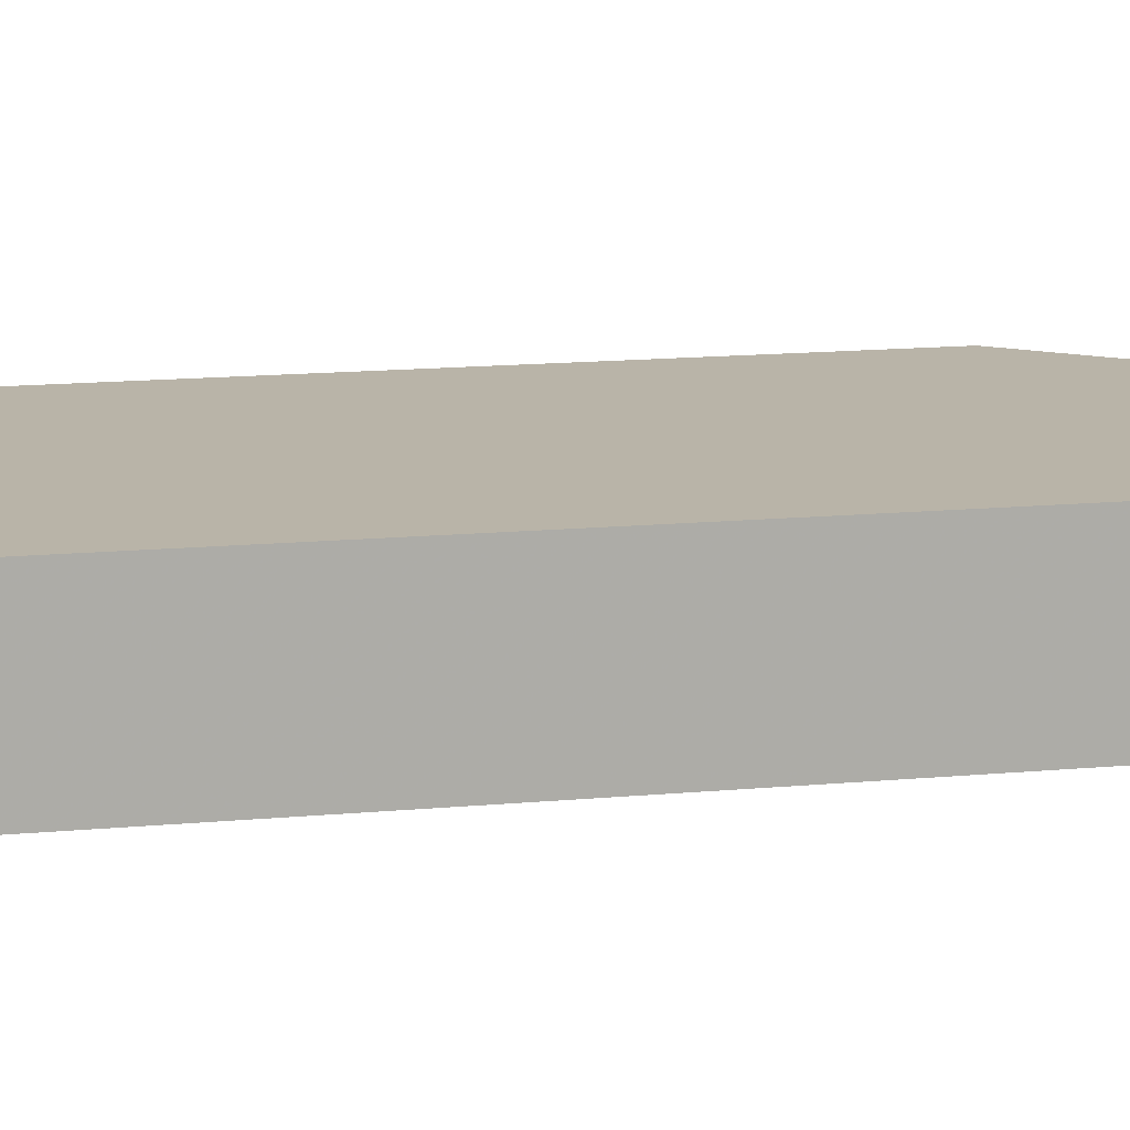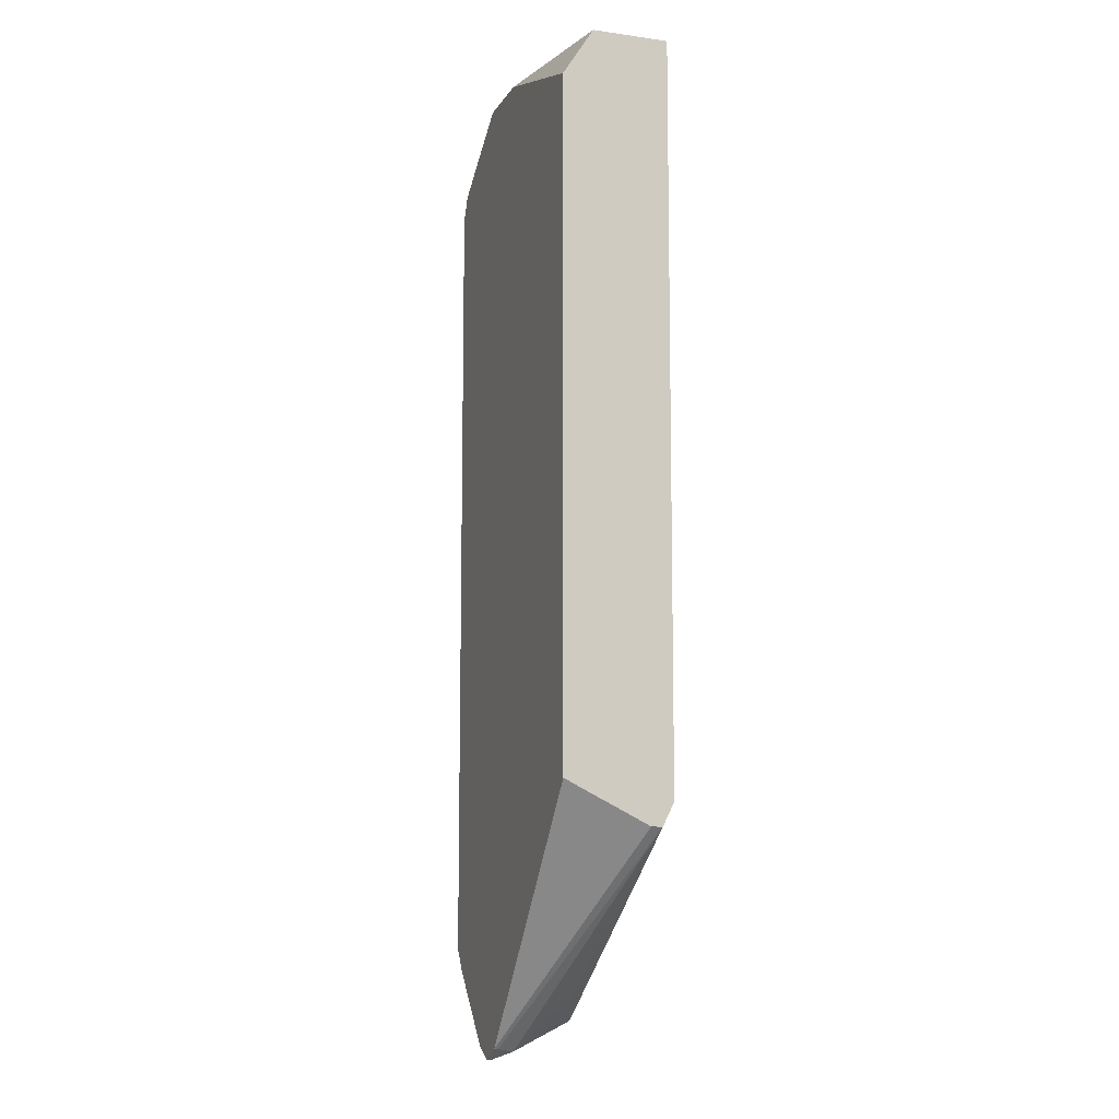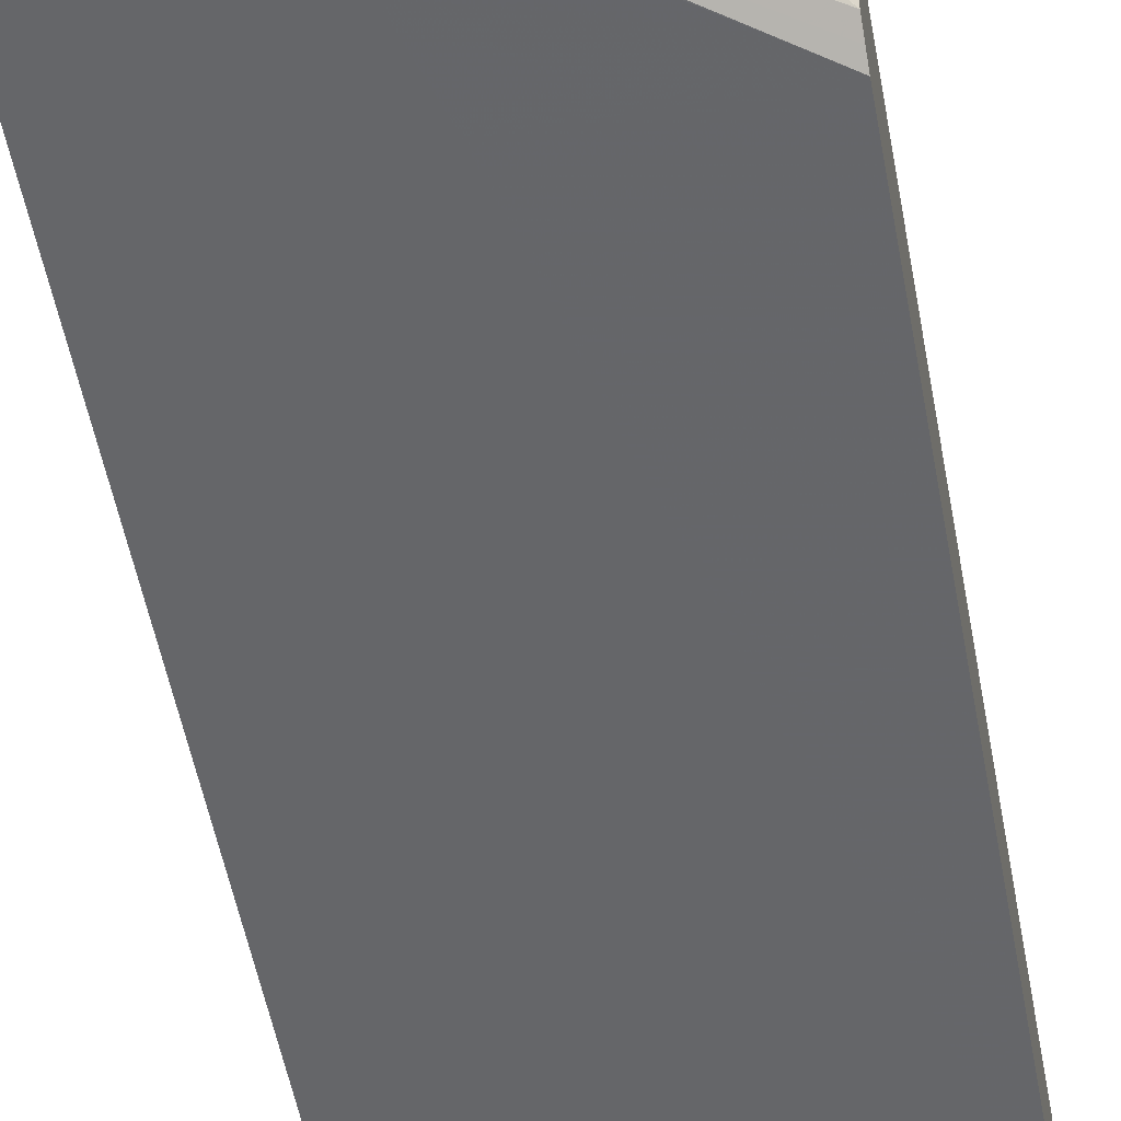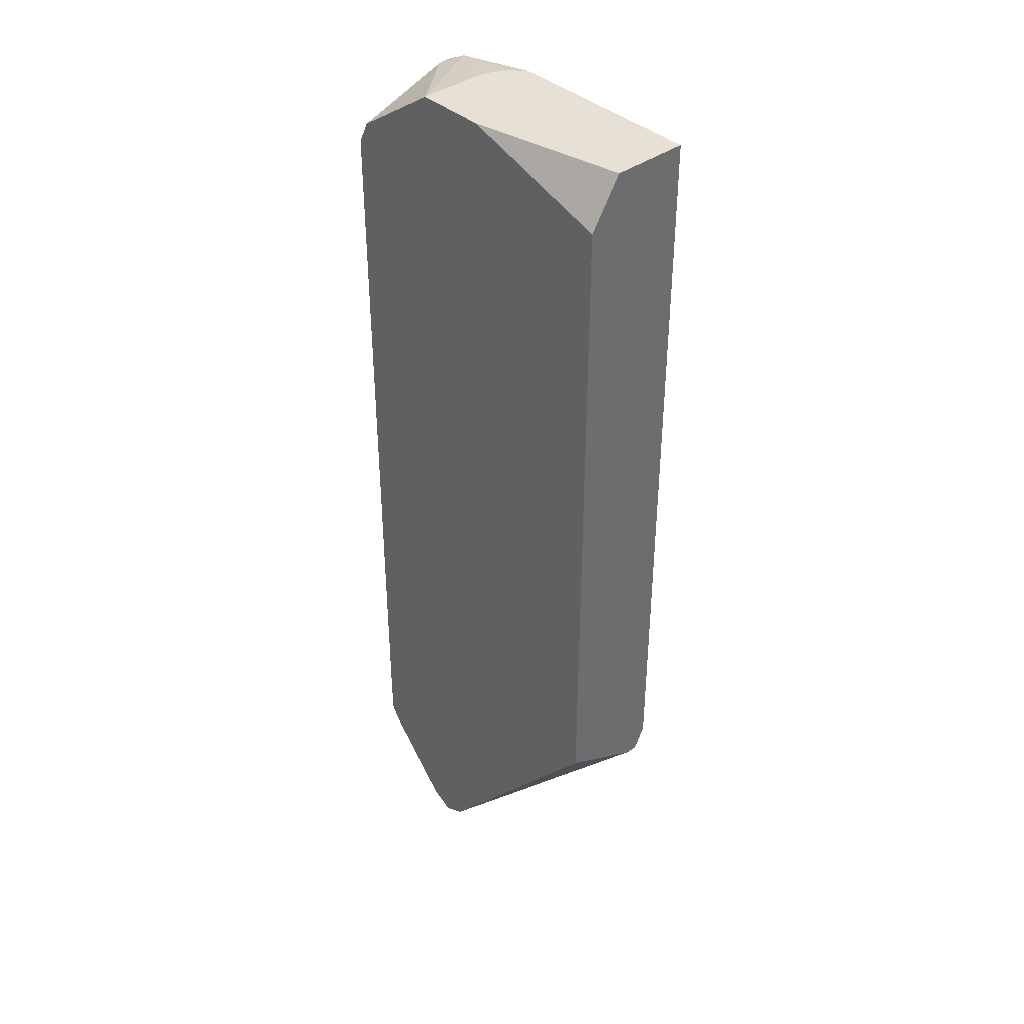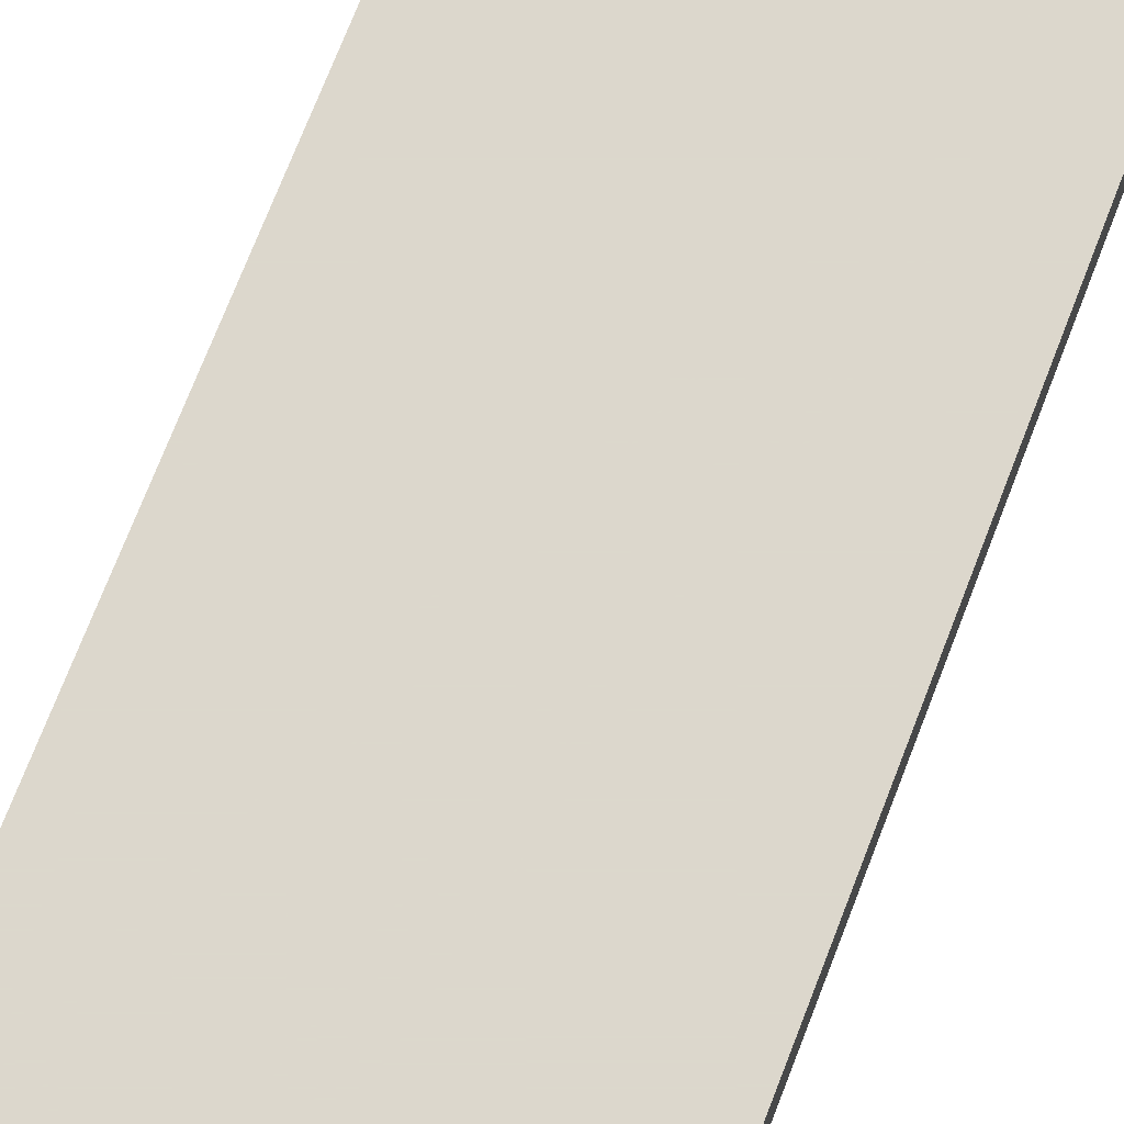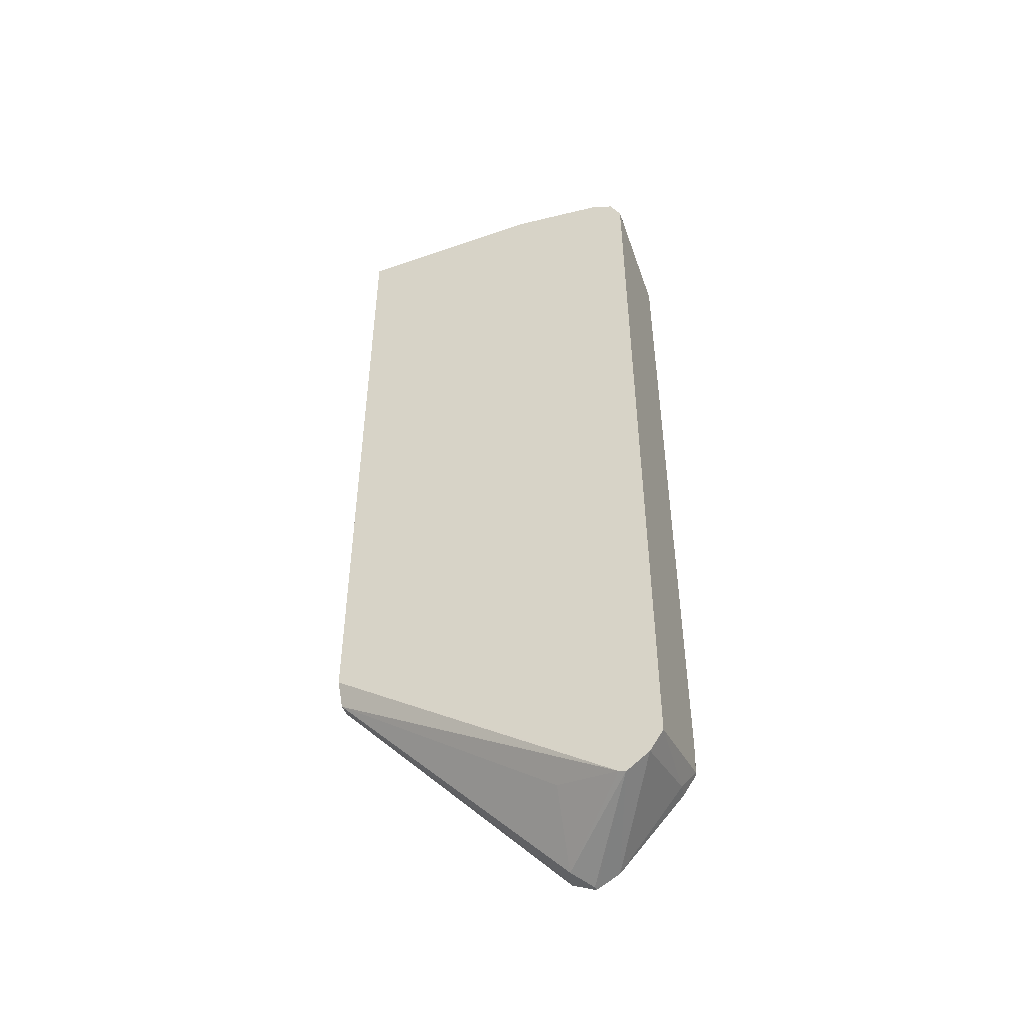
<metadata>
{"format":"obj","ext":"obj","renderer":"f3d","projection":"perspective","resolution":1024,"background":"white","views":[{"elev":13.3,"azim":77.5,"up":"+Y"},{"elev":-10.2,"azim":-109.3,"up":"+Z"},{"elev":-51.9,"azim":-169.7,"up":"+Y"},{"elev":39.1,"azim":-132.2,"up":"+Z"},{"elev":72.8,"azim":-158.8,"up":"+Y"},{"elev":-49.3,"azim":21.2,"up":"+Z"}]}
</metadata>
<code>
v -0.011 -0.1027 -0.3183
v 0.1078 -0.1027 -0.3183
v -0.011 -0.0569 -0.3183
v -0.011 -0.1027 -0.3688
v 0.1162 -0.09569 -0.3183
v 0.164 -0.1027 -0.3281
v -0.009754 -0.05663 -0.3183
v -0.011 -0.03852 -0.3473
v -0.011 -0.1025 -0.7586
v 0.08233 -0.1027 -0.7585
v 0.1198 -0.08853 -0.3183
v 0.123 -0.08201 -0.3183
v 0.1776 -0.1027 -0.3349
v 0.164 -0.1025 -0.3281
v 0.08078 -0.03852 -0.3183
v -0.011 -0.03852 -0.7471
v -0.011 -0.09935 -0.765
v 0.1466 -0.1027 -0.8729
v 0.108 -0.1027 -0.8433
v 0.1077 -0.1027 -0.8431
v 0.123 -0.03852 -0.3183
v 0.1777 -0.1027 -0.3349
v 0.1777 -0.1025 -0.3349
v 0.1743 -0.09227 -0.3332
v 0.1094 -0.03852 -0.8954
v -0.011 -0.03952 -0.7477
v -0.011 -0.09569 -0.7723
v 0.1587 -0.1027 -0.8817
v 0.1777 -0.03852 -0.3555
v 0.1845 -0.1027 -0.3486
v 0.1845 -0.1025 -0.3486
v 0.1785 -0.03852 -0.3571
v 0.123 -0.03852 -0.9022
v 0.1128 -0.05126 -0.8971
v 0.1094 -0.04101 -0.8954
v -0.011 -0.08885 -0.7723
v -0.011 -0.04785 -0.7518
v 0.1196 -0.08885 -0.868
v 0.1626 -0.1027 -0.8832
v 0.1845 -0.1027 -0.8612
v 0.1845 -0.03852 -0.3691
v 0.1367 -0.03852 -0.8954
v 0.123 -0.04101 -0.9022
v 0.1764 -0.1027 -0.8735
v 0.1844 -0.1027 -0.8615
v 0.1845 -0.1025 -0.8612
v 0.1845 -0.03852 -0.8201
v 0.1758 -0.03852 -0.8525
v 0.1777 -0.04785 -0.8543
v 0.1845 -0.04101 -0.8407
v 0.184 -0.03852 -0.8402
f 23 31 32
f 23 32 29
f 23 29 24
f 25 33 34
f 25 34 35
f 25 35 27
f 22 31 23
f 25 27 36
f 49 51 50
f 22 30 31
f 13 23 24
f 18 27 28
f 17 27 18
f 16 25 26
f 14 24 21
f 13 24 14
f 13 22 23
f 9 20 10
f 9 19 20
f 9 18 19
f 25 36 37
f 21 24 29
f 25 37 26
f 40 45 46
f 27 34 38
f 9 17 18
f 48 51 49
f 47 50 51
f 46 49 50
f 44 49 46
f 44 46 45
f 42 49 44
f 42 48 49
f 39 42 44
f 34 43 39
f 27 35 34
f 33 43 34
f 33 42 39
f 31 41 32
f 30 41 31
f 30 47 41
f 30 50 47
f 30 46 50
f 30 40 46
f 28 38 34
f 28 34 39
f 27 38 28
f 33 39 43
f 8 25 16
f 2 6 5
f 8 42 33
f 1 18 28
f 1 19 18
f 1 20 19
f 1 10 20
f 1 4 10
f 1 9 4
f 1 17 9
f 1 27 17
f 1 36 27
f 1 37 36
f 1 26 37
f 1 16 26
f 1 8 16
f 1 3 8
f 1 7 3
f 1 15 7
f 1 21 15
f 1 12 21
f 1 11 12
f 1 5 11
f 8 33 25
f 1 28 39
f 1 39 44
f 1 2 5
f 1 45 40
f 8 48 42
f 8 51 48
f 8 47 51
f 8 41 47
f 8 32 41
f 8 29 32
f 1 44 45
f 8 15 21
f 7 15 8
f 6 21 12
f 8 21 29
f 6 13 14
f 6 12 11
f 5 6 11
f 4 9 10
f 3 7 8
f 1 6 2
f 1 13 6
f 1 22 13
f 1 30 22
f 6 14 21
f 1 40 30

</code>
